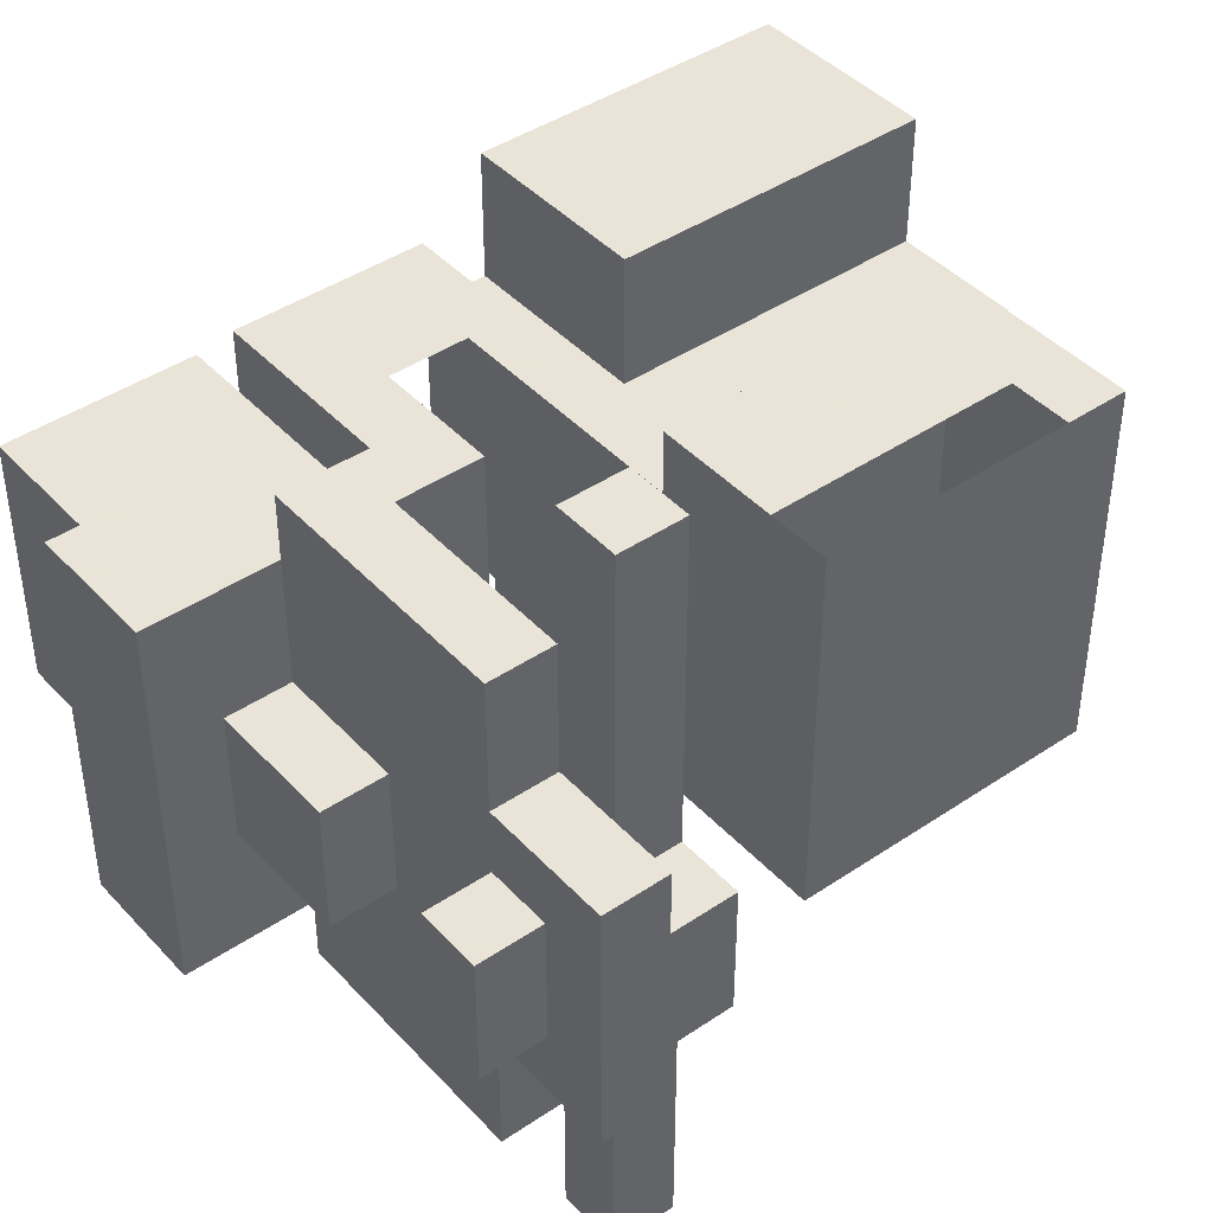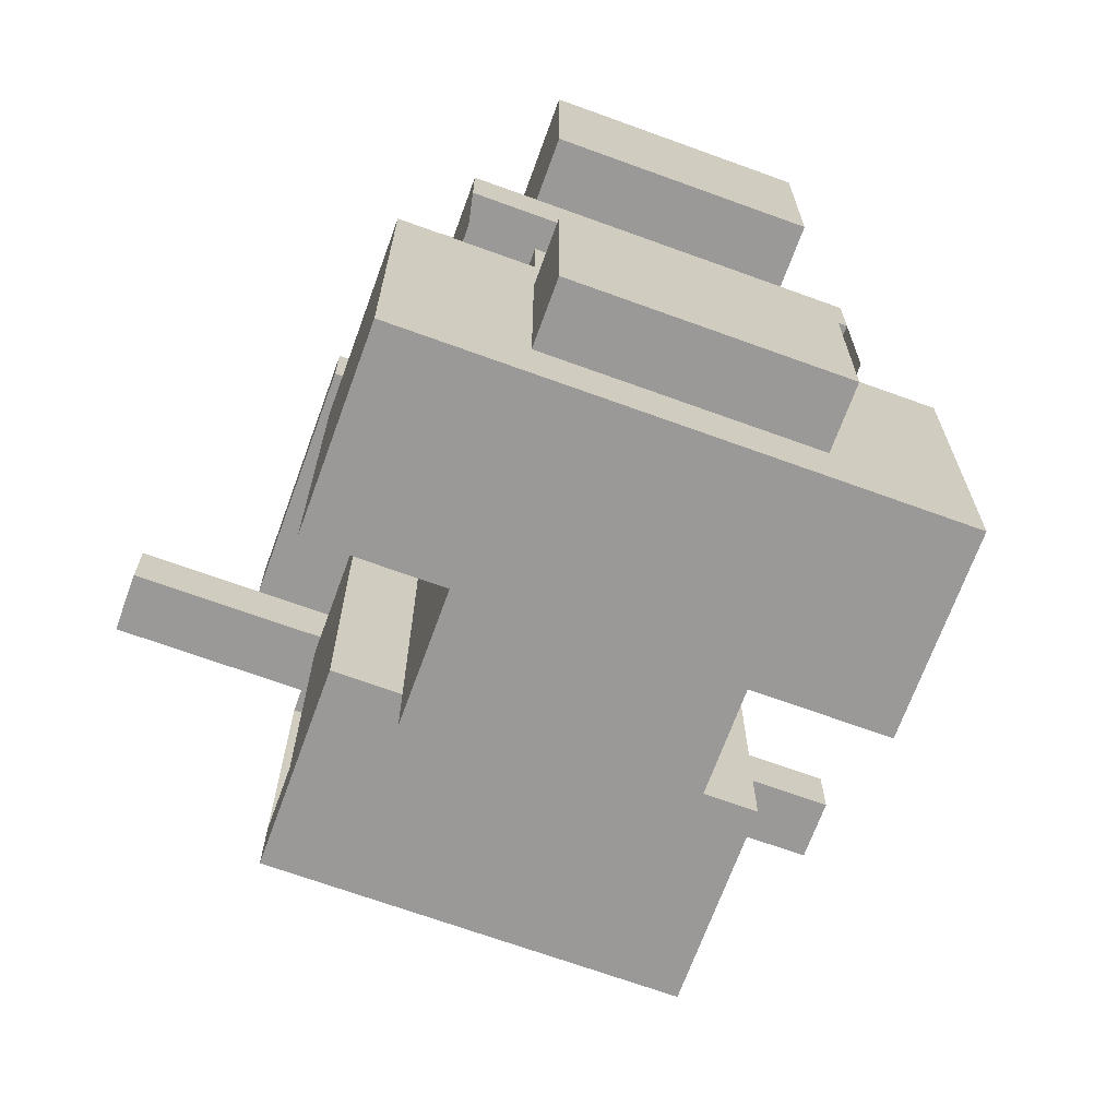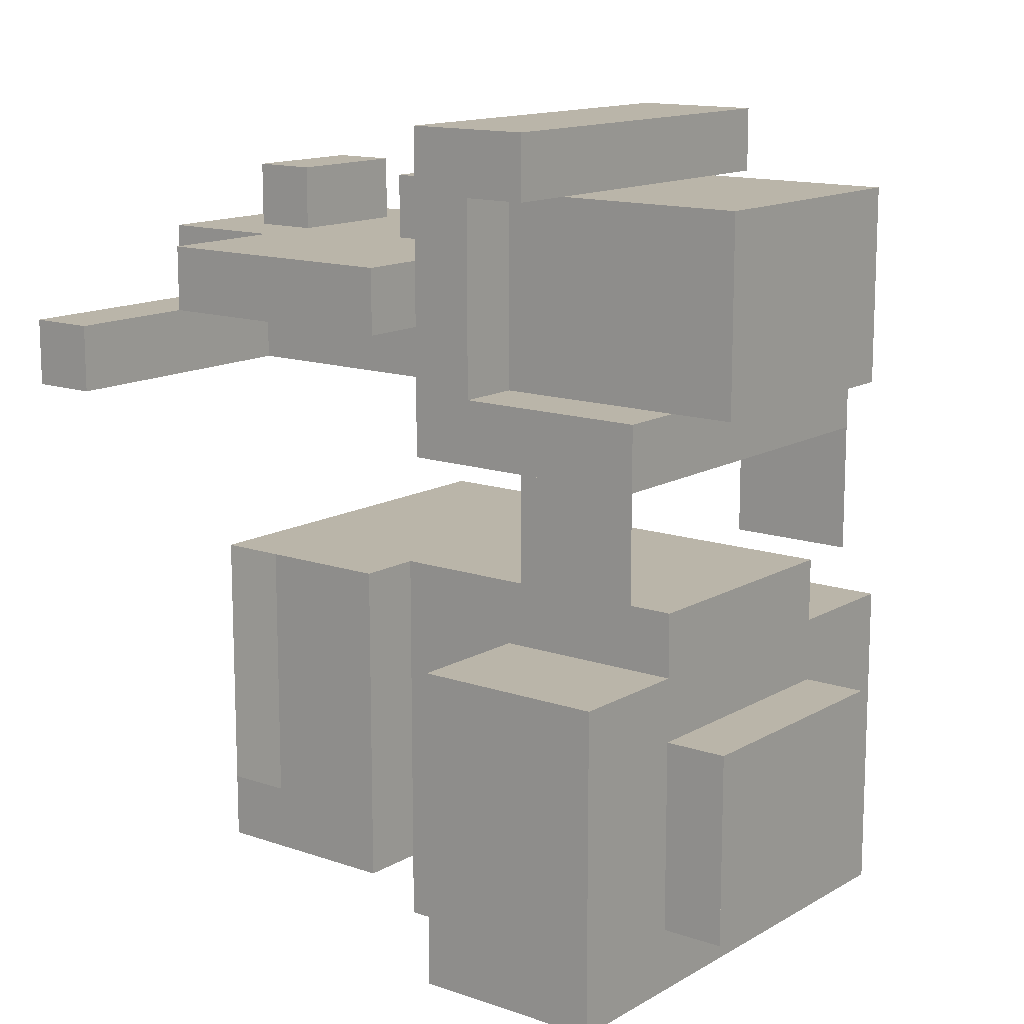
<metadata>
{"format":"obj","ext":"obj","renderer":"f3d","projection":"perspective","resolution":1024,"background":"white","views":[{"elev":42.8,"azim":-128.8,"up":"+Z"},{"elev":-69.0,"azim":70.0,"up":"+Y"},{"elev":13.5,"azim":37.9,"up":"+Y"}]}
</metadata>
<code>
v 4 11 1
v 5 11 1
v 4 12 1
v 5 12 1
v 4 11 -1
v 5 11 -1
v 4 12 -1
v 5 12 -1
v 4 12 2
v 5 12 2
v 4 13 2
v 5 13 2
v 4 12 -2
v 5 12 -2
v 4 13 -2
v 5 13 -2
v 5 11 6
v 6 11 6
v 5 12 6
v 6 12 6
v 5 11 -6
v 6 11 -6
v 5 12 -6
v 6 12 -6
v 5 12 2
v 6 12 2
v 5 13 2
v 6 13 2
v 5 12 -2
v 6 12 -2
v 5 13 -2
v 6 13 -2
v 5 13 1
v 6 13 1
v 5 14 1
v 6 14 1
v 5 13 -1
v 6 13 -1
v 5 14 -1
v 6 14 -1
v 6 3 3
v 7 3 3
v 6 4 3
v 7 4 3
v 6 3 -3
v 7 3 -3
v 6 4 -3
v 7 4 -3
v 6 11 2
v 7 11 2
v 6 12 2
v 7 12 2
v 6 11 -2
v 7 11 -2
v 6 12 -2
v 7 12 -2
v 6 12 4
v 7 12 4
v 6 13 4
v 7 13 4
v 6 12 -4
v 7 12 -4
v 6 13 -4
v 7 13 -4
v 7 3 3
v 8 3 3
v 7 4 3
v 8 4 3
v 7 3 -3
v 8 3 -3
v 7 4 -3
v 8 4 -3
v 7 4 3
v 8 4 3
v 7 5 3
v 8 5 3
v 7 4 -3
v 8 4 -3
v 7 5 -3
v 8 5 -3
v 7 5 3
v 8 5 3
v 7 6 3
v 8 6 3
v 7 5 -3
v 8 5 -3
v 7 6 -3
v 8 6 -3
v 7 6 3
v 8 6 3
v 7 7 3
v 8 7 3
v 7 6 -3
v 8 6 -3
v 7 7 -3
v 8 7 -3
v 7 7 3
v 8 7 3
v 7 8 3
v 8 8 3
v 7 7 -3
v 8 7 -3
v 7 8 -3
v 8 8 -3
v 7 11 2
v 8 11 2
v 7 12 2
v 8 12 2
v 7 11 -2
v 8 11 -2
v 7 12 -2
v 8 12 -2
v 7 12 4
v 8 12 4
v 7 13 4
v 8 13 4
v 7 12 -4
v 8 12 -4
v 7 13 -4
v 8 13 -4
v 8 3 3
v 9 3 3
v 8 4 3
v 9 4 3
v 8 3 -3
v 9 3 -3
v 8 4 -3
v 9 4 -3
v 8 4 3
v 9 4 3
v 8 5 3
v 9 5 3
v 8 4 -3
v 9 4 -3
v 8 5 -3
v 9 5 -3
v 8 5 3
v 9 5 3
v 8 6 3
v 9 6 3
v 8 5 -3
v 9 5 -3
v 8 6 -3
v 9 6 -3
v 8 6 3
v 9 6 3
v 8 7 3
v 9 7 3
v 8 6 -3
v 9 6 -3
v 8 7 -3
v 9 7 -3
v 8 7 3
v 9 7 3
v 8 8 3
v 9 8 3
v 8 7 -3
v 9 7 -3
v 8 8 -3
v 9 8 -3
v 8 11 2
v 9 11 2
v 8 12 2
v 9 12 2
v 8 11 -2
v 9 11 -2
v 8 12 -2
v 9 12 -2
v 8 12 4
v 9 12 4
v 8 13 4
v 9 13 4
v 8 12 -4
v 9 12 -4
v 8 13 -4
v 9 13 -4
v 8 13 1
v 9 13 1
v 8 14 1
v 9 14 1
v 8 13 -1
v 9 13 -1
v 8 14 -1
v 9 14 -1
v 9 2 2
v 10 2 2
v 9 3 2
v 10 3 2
v 9 2 -2
v 10 2 -2
v 9 3 -2
v 10 3 -2
v 9 3 2
v 10 3 2
v 9 4 2
v 10 4 2
v 9 3 -2
v 10 3 -2
v 9 4 -2
v 10 4 -2
v 9 4 2
v 10 4 2
v 9 5 2
v 10 5 2
v 9 4 -2
v 10 4 -2
v 9 5 -2
v 10 5 -2
v 9 5 2
v 10 5 2
v 9 6 2
v 10 6 2
v 9 5 -2
v 10 5 -2
v 9 6 -2
v 10 6 -2
v 9 6 2
v 10 6 2
v 9 7 2
v 10 7 2
v 9 6 -2
v 10 6 -2
v 9 7 -2
v 10 7 -2
v 9 7 2
v 10 7 2
v 9 8 2
v 10 8 2
v 9 7 -2
v 10 7 -2
v 9 8 -2
v 10 8 -2
v 9 11 2
v 10 11 2
v 9 12 2
v 10 12 2
v 9 11 -2
v 10 11 -2
v 9 12 -2
v 10 12 -2
v 9 12 4
v 10 12 4
v 9 13 4
v 10 13 4
v 9 12 -4
v 10 12 -4
v 9 13 -4
v 10 13 -4
v 9 13 1
v 10 13 1
v 9 14 1
v 10 14 1
v 9 13 -1
v 10 13 -1
v 9 14 -1
v 10 14 -1
v 10 2 2
v 11 2 2
v 10 3 2
v 11 3 2
v 10 2 -2
v 11 2 -2
v 10 3 -2
v 11 3 -2
v 10 3 2
v 11 3 2
v 10 4 2
v 11 4 2
v 10 3 -2
v 11 3 -2
v 10 4 -2
v 11 4 -2
v 10 4 2
v 11 4 2
v 10 5 2
v 11 5 2
v 10 4 -2
v 11 4 -2
v 10 5 -2
v 11 5 -2
v 10 5 2
v 11 5 2
v 10 6 2
v 11 6 2
v 10 5 -2
v 11 5 -2
v 10 6 -2
v 11 6 -2
v 10 6 2
v 11 6 2
v 10 7 2
v 11 7 2
v 10 6 -2
v 11 6 -2
v 10 7 -2
v 11 7 -2
v 10 7 2
v 11 7 2
v 10 8 2
v 11 8 2
v 10 7 -2
v 11 7 -2
v 10 8 -2
v 11 8 -2
v 10 10 3
v 11 10 3
v 10 11 3
v 11 11 3
v 10 10 -3
v 11 10 -3
v 10 11 -3
v 11 11 -3
v 10 11 3
v 11 11 3
v 10 12 3
v 11 12 3
v 10 11 -3
v 11 11 -3
v 10 12 -3
v 11 12 -3
v 10 12 3
v 11 12 3
v 10 13 3
v 11 13 3
v 10 12 -3
v 11 12 -3
v 10 13 -3
v 11 13 -3
v 10 13 3
v 11 13 3
v 10 14 3
v 11 14 3
v 10 13 -3
v 11 13 -3
v 10 14 -3
v 11 14 -3
v 10 14 3
v 11 14 3
v 10 15 3
v 11 15 3
v 10 14 -3
v 11 14 -3
v 10 15 -3
v 11 15 -3
v 11 2 4
v 12 2 4
v 11 3 4
v 12 3 4
v 11 2 -4
v 12 2 -4
v 11 3 -4
v 12 3 -4
v 11 3 4
v 12 3 4
v 11 4 4
v 12 4 4
v 11 3 -4
v 12 3 -4
v 11 4 -4
v 12 4 -4
v 11 4 4
v 12 4 4
v 11 5 4
v 12 5 4
v 11 4 -4
v 12 4 -4
v 11 5 -4
v 12 5 -4
v 11 5 4
v 12 5 4
v 11 6 4
v 12 6 4
v 11 5 -4
v 12 5 -4
v 11 6 -4
v 12 6 -4
v 11 6 4
v 12 6 4
v 11 7 4
v 12 7 4
v 11 6 -4
v 12 6 -4
v 11 7 -4
v 12 7 -4
v 11 7 2
v 12 7 2
v 11 8 2
v 12 8 2
v 11 7 -2
v 12 7 -2
v 11 8 -2
v 12 8 -2
v 11 10 3
v 12 10 3
v 11 11 3
v 12 11 3
v 11 10 -3
v 12 10 -3
v 11 11 -3
v 12 11 -3
v 11 11 2
v 12 11 2
v 11 12 2
v 12 12 2
v 11 11 -2
v 12 11 -2
v 11 12 -2
v 12 12 -2
v 11 12 2
v 12 12 2
v 11 13 2
v 12 13 2
v 11 12 -2
v 12 12 -2
v 11 13 -2
v 12 13 -2
v 11 13 2
v 12 13 2
v 11 14 2
v 12 14 2
v 11 13 -2
v 12 13 -2
v 11 14 -2
v 12 14 -2
v 11 14 3
v 12 14 3
v 11 15 3
v 12 15 3
v 11 14 -3
v 12 14 -3
v 11 15 -3
v 12 15 -3
v 12 2 4
v 13 2 4
v 12 3 4
v 13 3 4
v 12 2 -4
v 13 2 -4
v 12 3 -4
v 13 3 -4
v 12 3 4
v 13 3 4
v 12 4 4
v 13 4 4
v 12 3 -4
v 13 3 -4
v 12 4 -4
v 13 4 -4
v 12 4 4
v 13 4 4
v 12 5 4
v 13 5 4
v 12 4 -4
v 13 4 -4
v 12 5 -4
v 13 5 -4
v 12 5 4
v 13 5 4
v 12 6 4
v 13 6 4
v 12 5 -4
v 13 5 -4
v 12 6 -4
v 13 6 -4
v 12 6 4
v 13 6 4
v 12 7 4
v 13 7 4
v 12 6 -4
v 13 6 -4
v 12 7 -4
v 13 7 -4
v 12 7 2
v 13 7 2
v 12 8 2
v 13 8 2
v 12 7 -2
v 13 7 -2
v 12 8 -2
v 13 8 -2
v 12 8 3
v 13 8 3
v 12 9 3
v 13 9 3
v 12 8 -3
v 13 8 -3
v 12 9 -3
v 13 9 -3
v 12 9 3
v 13 9 3
v 12 10 3
v 13 10 3
v 12 9 -3
v 13 9 -3
v 12 10 -3
v 13 10 -3
v 12 10 3
v 13 10 3
v 12 11 3
v 13 11 3
v 12 10 -3
v 13 10 -3
v 12 11 -3
v 13 11 -3
v 12 11 2
v 13 11 2
v 12 12 2
v 13 12 2
v 12 11 -2
v 13 11 -2
v 12 12 -2
v 13 12 -2
v 12 12 2
v 13 12 2
v 12 13 2
v 13 13 2
v 12 12 -2
v 13 12 -2
v 12 13 -2
v 13 13 -2
v 12 13 2
v 13 13 2
v 12 14 2
v 13 14 2
v 12 13 -2
v 13 13 -2
v 12 14 -2
v 13 14 -2
v 13 2 4
v 14 2 4
v 13 3 4
v 14 3 4
v 13 2 -4
v 14 2 -4
v 13 3 -4
v 14 3 -4
v 13 3 4
v 14 3 4
v 13 4 4
v 14 4 4
v 13 3 -4
v 14 3 -4
v 13 4 -4
v 14 4 -4
v 13 4 4
v 14 4 4
v 13 5 4
v 14 5 4
v 13 4 -4
v 14 4 -4
v 13 5 -4
v 14 5 -4
v 13 5 4
v 14 5 4
v 13 6 4
v 14 6 4
v 13 5 -4
v 14 5 -4
v 13 6 -4
v 14 6 -4
v 13 6 4
v 14 6 4
v 13 7 4
v 14 7 4
v 13 6 -4
v 14 6 -4
v 13 7 -4
v 14 7 -4
v 13 7 2
v 14 7 2
v 13 8 2
v 14 8 2
v 13 7 -2
v 14 7 -2
v 13 8 -2
v 14 8 -2
v 13 8 3
v 14 8 3
v 13 9 3
v 14 9 3
v 13 8 -3
v 14 8 -3
v 13 9 -3
v 14 9 -3
v 13 9 3
v 14 9 3
v 13 10 3
v 14 10 3
v 13 9 -3
v 14 9 -3
v 13 10 -3
v 14 10 -3
v 13 10 3
v 14 10 3
v 13 11 3
v 14 11 3
v 13 10 -3
v 14 10 -3
v 13 11 -3
v 14 11 -3
v 13 11 2
v 14 11 2
v 13 12 2
v 14 12 2
v 13 11 -2
v 14 11 -2
v 13 12 -2
v 14 12 -2
v 13 12 2
v 14 12 2
v 13 13 2
v 14 13 2
v 13 12 -2
v 14 12 -2
v 13 13 -2
v 14 13 -2
v 13 13 2
v 14 13 2
v 13 14 2
v 14 14 2
v 13 13 -2
v 14 13 -2
v 13 14 -2
v 14 14 -2
v 14 3 2
v 15 3 2
v 14 4 2
v 15 4 2
v 14 3 -2
v 15 3 -2
v 14 4 -2
v 15 4 -2
v 14 4 2
v 15 4 2
v 14 5 2
v 15 5 2
v 14 4 -2
v 15 4 -2
v 14 5 -2
v 15 5 -2
v 14 5 2
v 15 5 2
v 14 6 2
v 15 6 2
v 14 5 -2
v 15 5 -2
v 14 6 -2
v 15 6 -2
v 14 11 2
v 15 11 2
v 14 12 2
v 15 12 2
v 14 11 -2
v 15 11 -2
v 14 12 -2
v 15 12 -2
v 14 12 2
v 15 12 2
v 14 13 2
v 15 13 2
v 14 12 -2
v 15 12 -2
v 14 13 -2
v 15 13 -2
v 14 13 2
v 15 13 2
v 14 14 2
v 15 14 2
v 14 13 -2
v 15 13 -2
v 14 14 -2
v 15 14 -2
v 4 11 1
v 4 12 1
v 4 12 -1
v 4 11 -1
v 5 11 1
v 5 12 1
v 5 12 -1
v 5 11 -1
v 4 11 1
v 5 11 1
v 5 11 -1
v 4 11 -1
v 4 12 1
v 5 12 1
v 5 12 -1
v 4 12 -1
v 5 13 1
v 5 14 1
v 5 14 -1
v 5 13 -1
v 6 13 1
v 6 14 1
v 6 14 -1
v 6 13 -1
v 5 13 1
v 6 13 1
v 6 13 -1
v 5 13 -1
v 5 14 1
v 6 14 1
v 6 14 -1
v 5 14 -1
v 8 13 1
v 8 14 1
v 8 14 -1
v 8 13 -1
v 10 13 1
v 10 14 1
v 10 14 -1
v 10 13 -1
v 8 13 1
v 10 13 1
v 10 13 -1
v 8 13 -1
v 8 14 1
v 10 14 1
v 10 14 -1
v 8 14 -1
v 4 12 2
v 4 13 2
v 4 13 -2
v 4 12 -2
v 6 12 2
v 6 13 2
v 6 13 -2
v 6 12 -2
v 4 12 2
v 6 12 2
v 6 12 -2
v 4 12 -2
v 4 13 2
v 6 13 2
v 6 13 -2
v 4 13 -2
v 6 11 2
v 6 12 2
v 6 12 -2
v 6 11 -2
v 10 11 2
v 10 12 2
v 10 12 -2
v 10 11 -2
v 6 11 2
v 10 11 2
v 10 11 -2
v 6 11 -2
v 6 12 2
v 10 12 2
v 10 12 -2
v 6 12 -2
v 9 2 2
v 9 8 2
v 9 8 -2
v 9 2 -2
v 11 2 2
v 11 8 2
v 11 8 -2
v 11 2 -2
v 9 2 2
v 11 2 2
v 11 2 -2
v 9 2 -2
v 9 8 2
v 11 8 2
v 11 8 -2
v 9 8 -2
v 9 7 2
v 9 8 2
v 9 8 -2
v 9 7 -2
v 14 7 2
v 14 8 2
v 14 8 -2
v 14 7 -2
v 9 7 2
v 14 7 2
v 14 7 -2
v 9 7 -2
v 9 8 2
v 14 8 2
v 14 8 -2
v 9 8 -2
v 11 11 2
v 11 14 2
v 11 14 -2
v 11 11 -2
v 15 11 2
v 15 14 2
v 15 14 -2
v 15 11 -2
v 11 11 2
v 15 11 2
v 15 11 -2
v 11 11 -2
v 11 14 2
v 15 14 2
v 15 14 -2
v 11 14 -2
v 14 3 2
v 14 6 2
v 14 6 -2
v 14 3 -2
v 15 3 2
v 15 6 2
v 15 6 -2
v 15 3 -2
v 14 3 2
v 15 3 2
v 15 3 -2
v 14 3 -2
v 14 6 2
v 15 6 2
v 15 6 -2
v 14 6 -2
v 5 11 6
v 5 12 6
v 5 12 -6
v 5 11 -6
v 6 11 6
v 6 12 6
v 6 12 -6
v 6 11 -6
v 5 11 6
v 6 11 6
v 6 11 -6
v 5 11 -6
v 5 12 6
v 6 12 6
v 6 12 -6
v 5 12 -6
v 6 3 3
v 6 8 3
v 6 8 -3
v 6 3 -3
v 9 3 3
v 9 8 3
v 9 8 -3
v 9 3 -3
v 6 3 3
v 9 3 3
v 9 3 -3
v 6 3 -3
v 6 8 3
v 9 8 3
v 9 8 -3
v 6 8 -3
v 10 10 3
v 10 11 3
v 10 11 -3
v 10 10 -3
v 14 10 3
v 14 11 3
v 14 11 -3
v 14 10 -3
v 10 10 3
v 14 10 3
v 14 10 -3
v 10 10 -3
v 10 11 3
v 14 11 3
v 14 11 -3
v 10 11 -3
v 10 11 3
v 10 15 3
v 10 15 -3
v 10 11 -3
v 11 11 3
v 11 15 3
v 11 15 -3
v 11 11 -3
v 10 11 3
v 11 11 3
v 11 11 -3
v 10 11 -3
v 10 15 3
v 11 15 3
v 11 15 -3
v 10 15 -3
v 10 14 3
v 10 15 3
v 10 15 -3
v 10 14 -3
v 12 14 3
v 12 15 3
v 12 15 -3
v 12 14 -3
v 10 14 3
v 12 14 3
v 12 14 -3
v 10 14 -3
v 10 15 3
v 12 15 3
v 12 15 -3
v 10 15 -3
v 6 12 4
v 6 13 4
v 6 13 -4
v 6 12 -4
v 10 12 4
v 10 13 4
v 10 13 -4
v 10 12 -4
v 6 12 4
v 10 12 4
v 10 12 -4
v 6 12 -4
v 6 13 4
v 10 13 4
v 10 13 -4
v 6 13 -4
v 11 2 4
v 11 7 4
v 11 7 -4
v 11 2 -4
v 14 2 4
v 14 7 4
v 14 7 -4
v 14 2 -4
v 11 2 4
v 14 2 4
v 14 2 -4
v 11 2 -4
v 11 7 4
v 14 7 4
v 14 7 -4
v 11 7 -4
f 1 2 4 3
f 5 6 8 7
f 9 10 12 11
f 13 14 16 15
f 17 18 20 19
f 21 22 24 23
f 25 26 28 27
f 29 30 32 31
f 33 34 36 35
f 37 38 40 39
f 41 42 44 43
f 45 46 48 47
f 49 50 52 51
f 53 54 56 55
f 57 58 60 59
f 61 62 64 63
f 65 66 68 67
f 69 70 72 71
f 73 74 76 75
f 77 78 80 79
f 81 82 84 83
f 85 86 88 87
f 89 90 92 91
f 93 94 96 95
f 97 98 100 99
f 101 102 104 103
f 105 106 108 107
f 109 110 112 111
f 113 114 116 115
f 117 118 120 119
f 121 122 124 123
f 125 126 128 127
f 129 130 132 131
f 133 134 136 135
f 137 138 140 139
f 141 142 144 143
f 145 146 148 147
f 149 150 152 151
f 153 154 156 155
f 157 158 160 159
f 161 162 164 163
f 165 166 168 167
f 169 170 172 171
f 173 174 176 175
f 177 178 180 179
f 181 182 184 183
f 185 186 188 187
f 189 190 192 191
f 193 194 196 195
f 197 198 200 199
f 201 202 204 203
f 205 206 208 207
f 209 210 212 211
f 213 214 216 215
f 217 218 220 219
f 221 222 224 223
f 225 226 228 227
f 229 230 232 231
f 233 234 236 235
f 237 238 240 239
f 241 242 244 243
f 245 246 248 247
f 249 250 252 251
f 253 254 256 255
f 257 258 260 259
f 261 262 264 263
f 265 266 268 267
f 269 270 272 271
f 273 274 276 275
f 277 278 280 279
f 281 282 284 283
f 285 286 288 287
f 289 290 292 291
f 293 294 296 295
f 297 298 300 299
f 301 302 304 303
f 305 306 308 307
f 309 310 312 311
f 313 314 316 315
f 317 318 320 319
f 321 322 324 323
f 325 326 328 327
f 329 330 332 331
f 333 334 336 335
f 337 338 340 339
f 341 342 344 343
f 345 346 348 347
f 349 350 352 351
f 353 354 356 355
f 357 358 360 359
f 361 362 364 363
f 365 366 368 367
f 369 370 372 371
f 373 374 376 375
f 377 378 380 379
f 381 382 384 383
f 385 386 388 387
f 389 390 392 391
f 393 394 396 395
f 397 398 400 399
f 401 402 404 403
f 405 406 408 407
f 409 410 412 411
f 413 414 416 415
f 417 418 420 419
f 421 422 424 423
f 425 426 428 427
f 429 430 432 431
f 433 434 436 435
f 437 438 440 439
f 441 442 444 443
f 445 446 448 447
f 449 450 452 451
f 453 454 456 455
f 457 458 460 459
f 461 462 464 463
f 465 466 468 467
f 469 470 472 471
f 473 474 476 475
f 477 478 480 479
f 481 482 484 483
f 485 486 488 487
f 489 490 492 491
f 493 494 496 495
f 497 498 500 499
f 501 502 504 503
f 505 506 508 507
f 509 510 512 511
f 513 514 516 515
f 517 518 520 519
f 521 522 524 523
f 525 526 528 527
f 529 530 532 531
f 533 534 536 535
f 537 538 540 539
f 541 542 544 543
f 545 546 548 547
f 549 550 552 551
f 553 554 556 555
f 557 558 560 559
f 561 562 564 563
f 565 566 568 567
f 569 570 572 571
f 573 574 576 575
f 577 578 580 579
f 581 582 584 583
f 585 586 588 587
f 589 590 592 591
f 593 594 596 595
f 597 598 600 599
f 601 602 604 603
f 605 606 608 607
f 609 610 612 611
f 613 614 616 615
f 617 618 620 619
f 621 622 624 623
f 625 626 628 627
f 629 630 632 631
f 633 634 636 635
f 637 638 640 639
f 641 642 644 643
f 645 646 648 647
f 649 650 652 651
f 653 654 656 655
f 657 658 660 659
f 661 662 664 663
f 665 666 668 667
f 669 670 672 671
f 673 674 675 676
f 677 678 679 680
f 681 682 683 684
f 685 686 687 688
f 689 690 691 692
f 693 694 695 696
f 697 698 699 700
f 701 702 703 704
f 705 706 707 708
f 709 710 711 712
f 713 714 715 716
f 717 718 719 720
f 721 722 723 724
f 725 726 727 728
f 729 730 731 732
f 733 734 735 736
f 737 738 739 740
f 741 742 743 744
f 745 746 747 748
f 749 750 751 752
f 753 754 755 756
f 757 758 759 760
f 761 762 763 764
f 765 766 767 768
f 769 770 771 772
f 773 774 775 776
f 777 778 779 780
f 781 782 783 784
f 785 786 787 788
f 789 790 791 792
f 793 794 795 796
f 797 798 799 800
f 801 802 803 804
f 805 806 807 808
f 809 810 811 812
f 813 814 815 816
f 817 818 819 820
f 821 822 823 824
f 825 826 827 828
f 829 830 831 832
f 833 834 835 836
f 837 838 839 840
f 841 842 843 844
f 845 846 847 848
f 849 850 851 852
f 853 854 855 856
f 857 858 859 860
f 861 862 863 864
f 865 866 867 868
f 869 870 871 872
f 873 874 875 876
f 877 878 879 880
f 881 882 883 884
f 885 886 887 888
f 889 890 891 892
f 893 894 895 896
f 897 898 899 900
f 901 902 903 904
f 905 906 907 908
f 909 910 911 912
f 913 914 915 916
f 917 918 919 920
f 921 922 923 924
f 925 926 927 928

</code>
